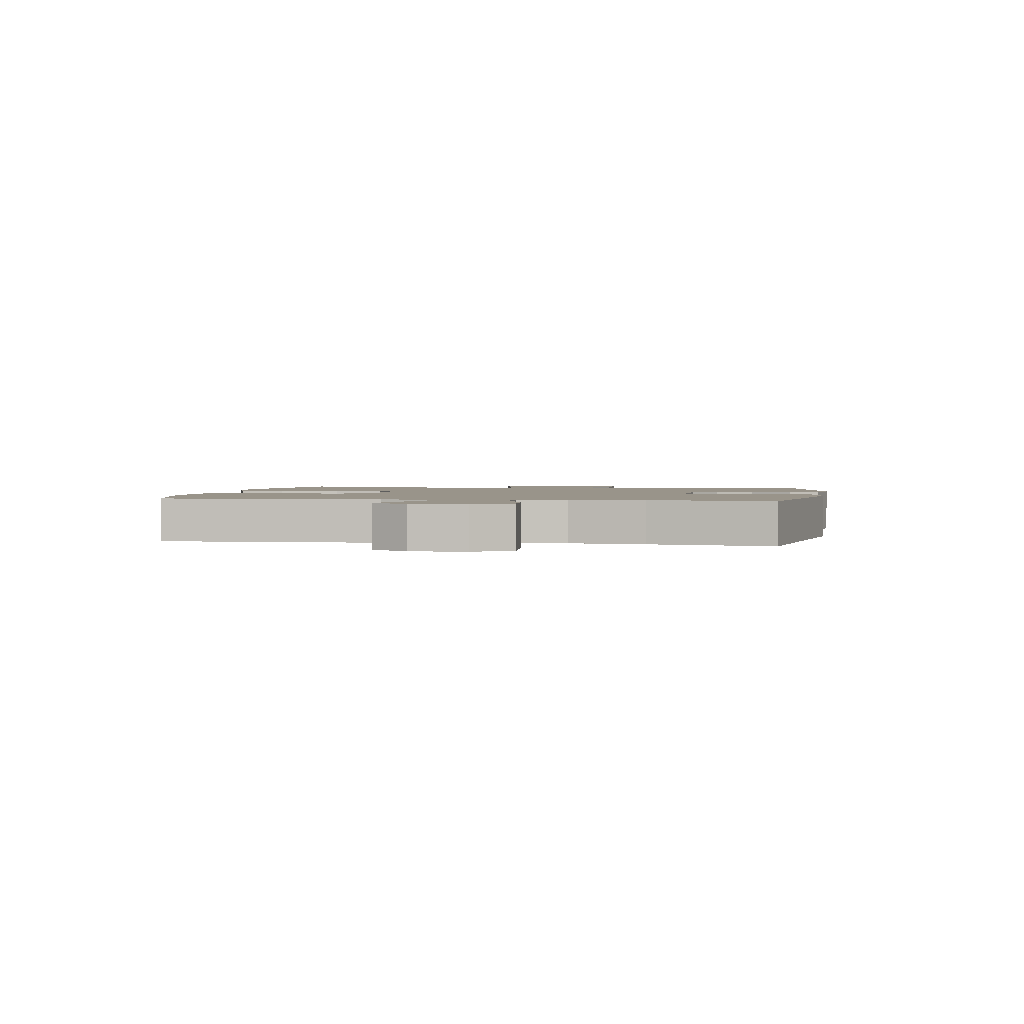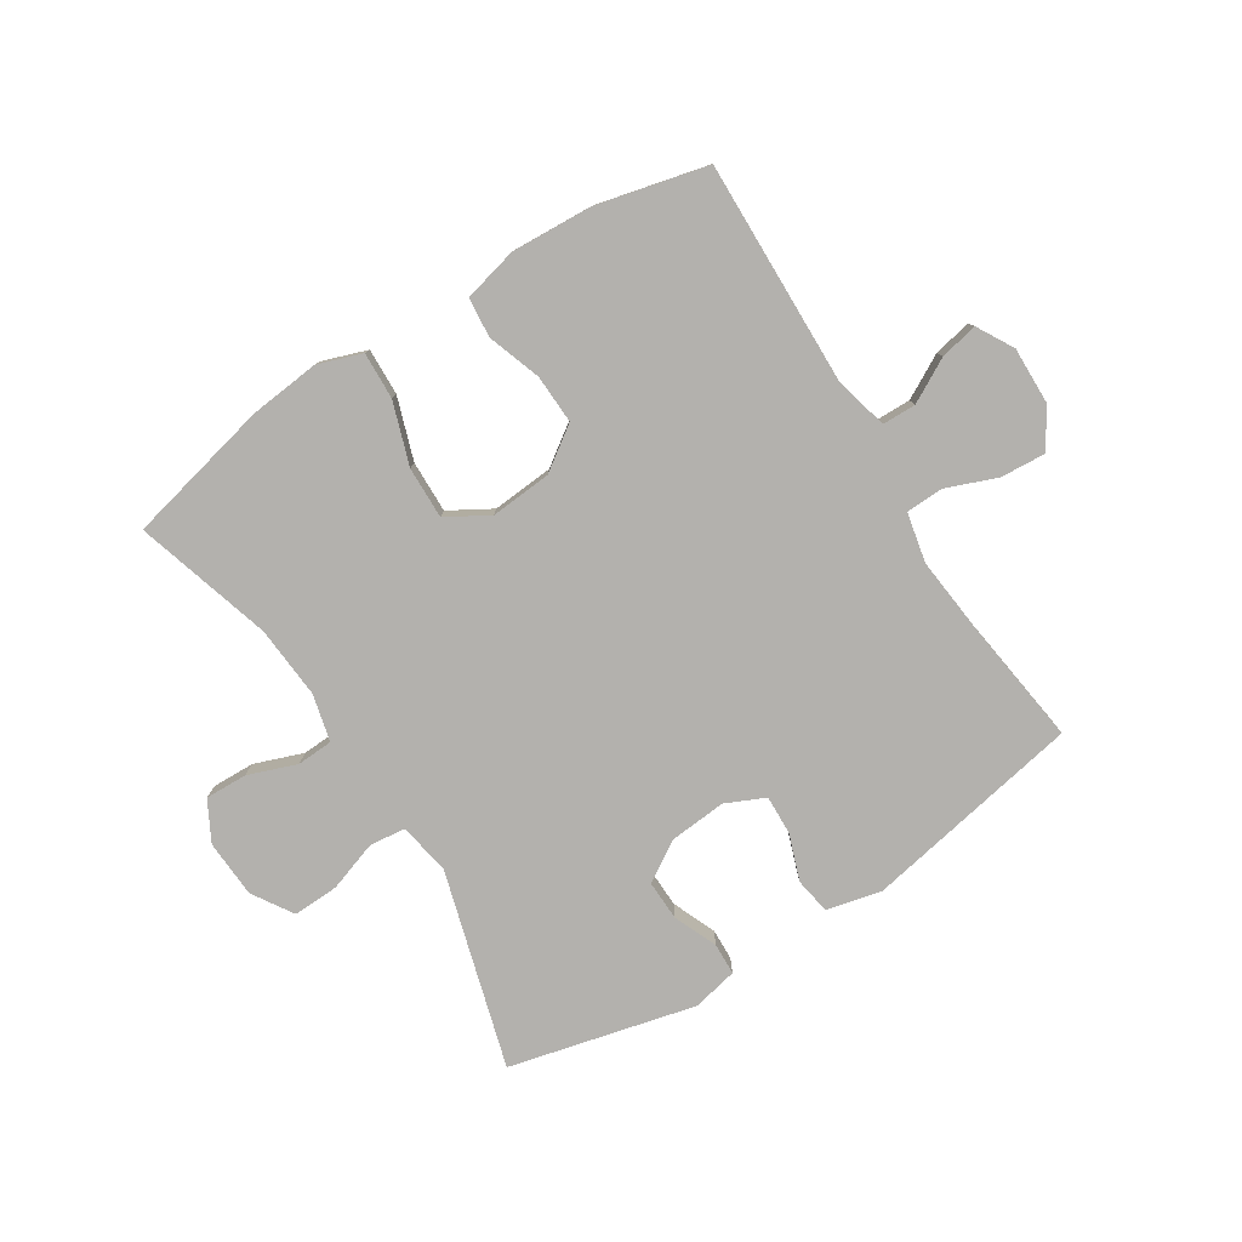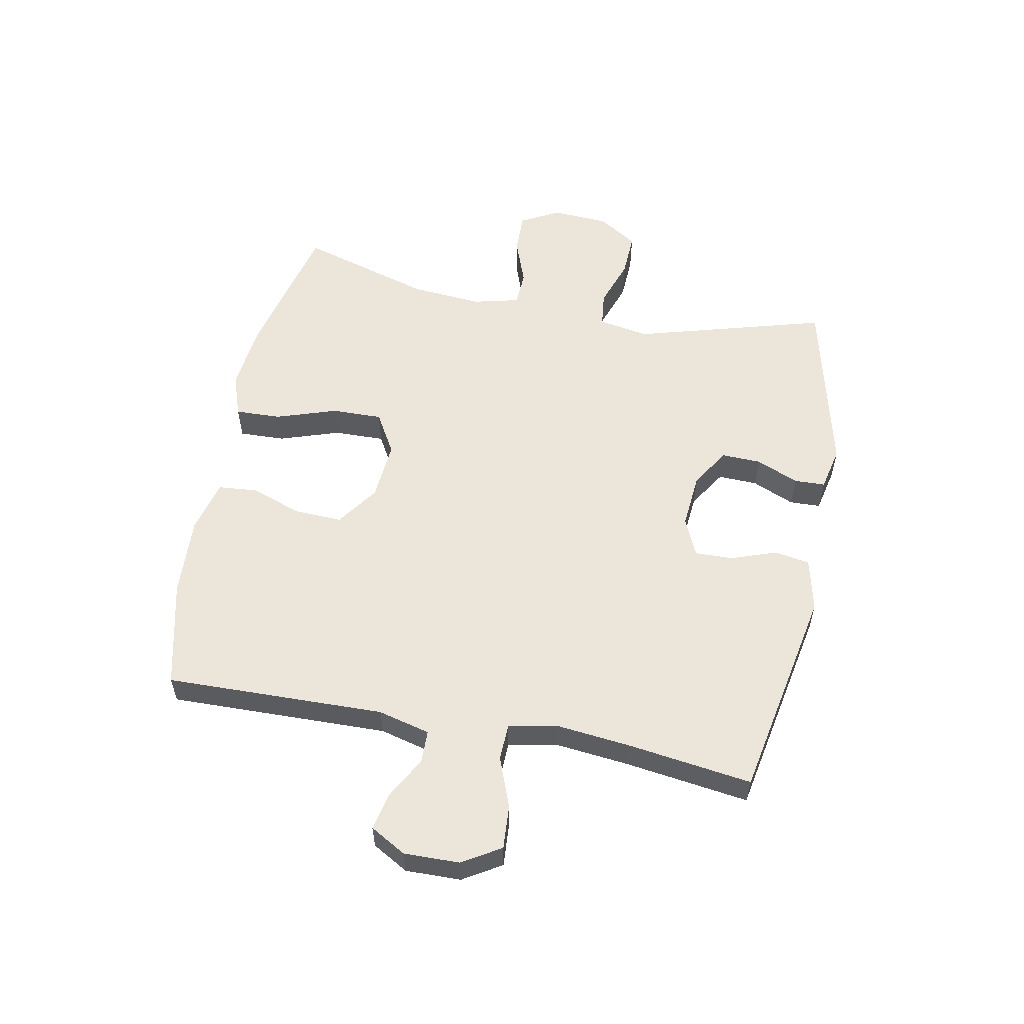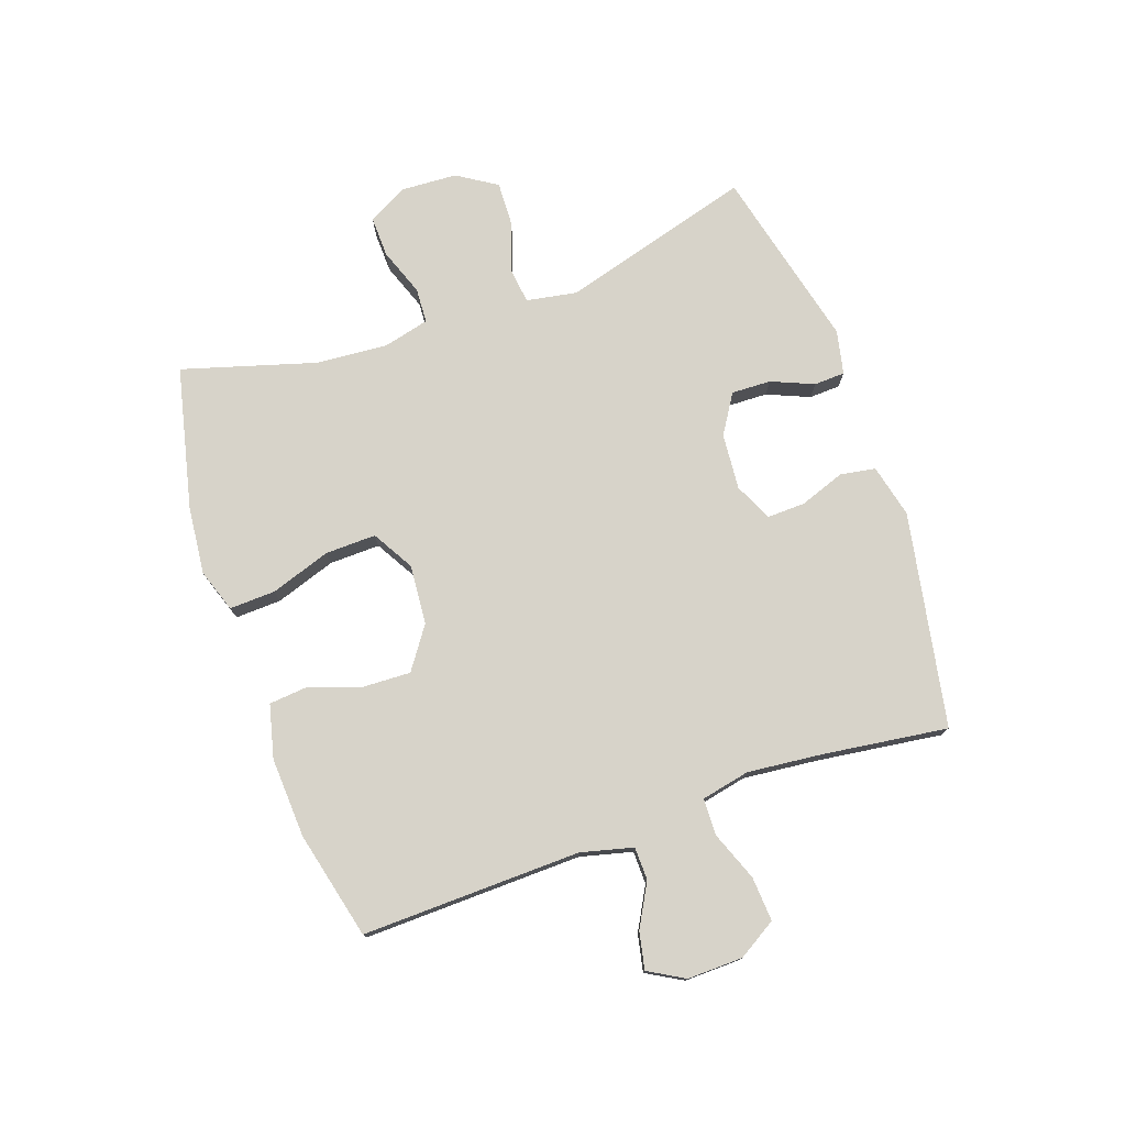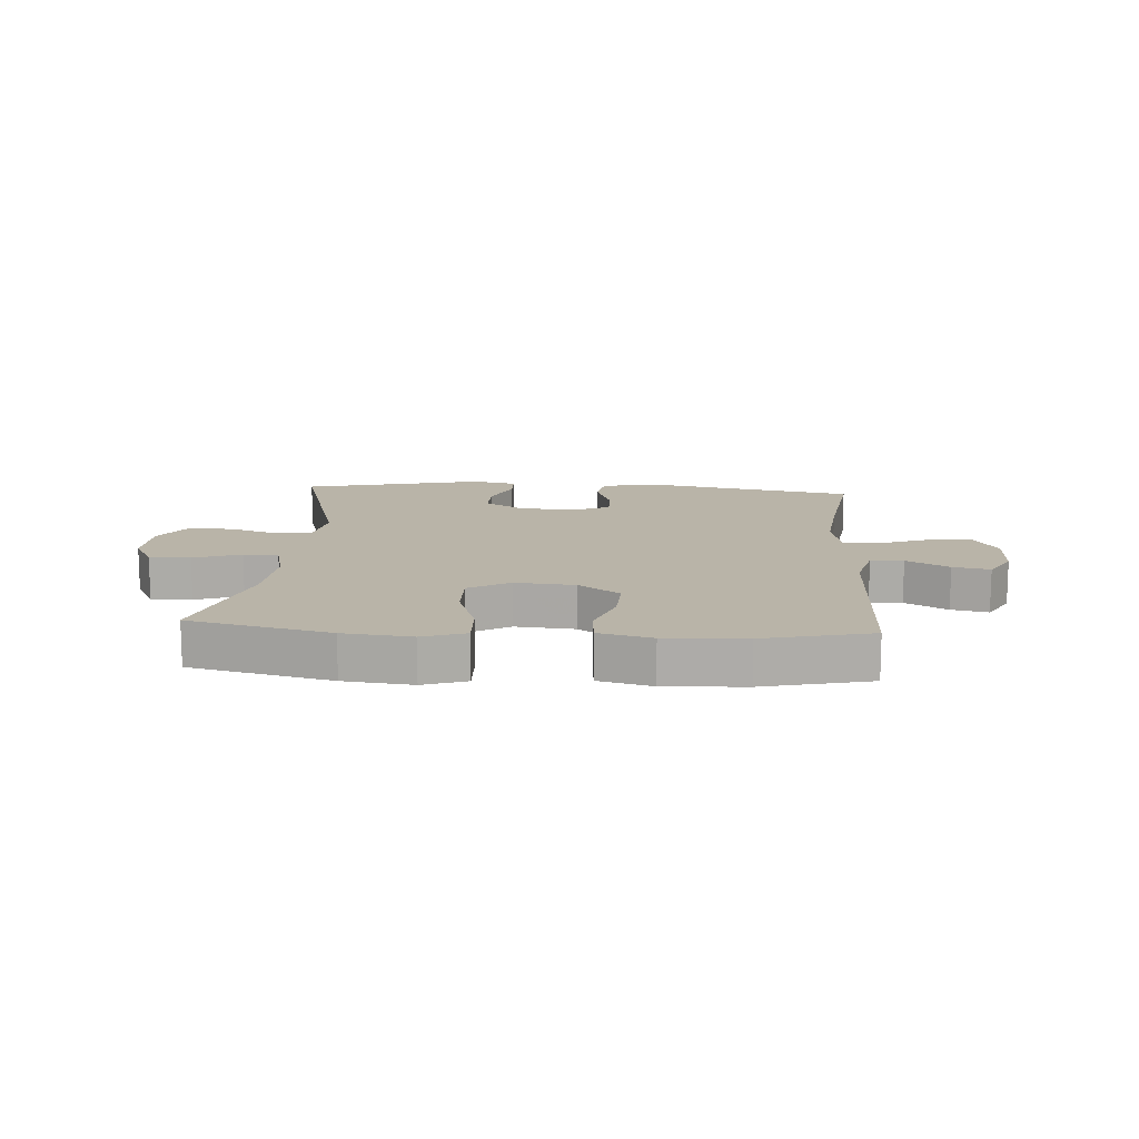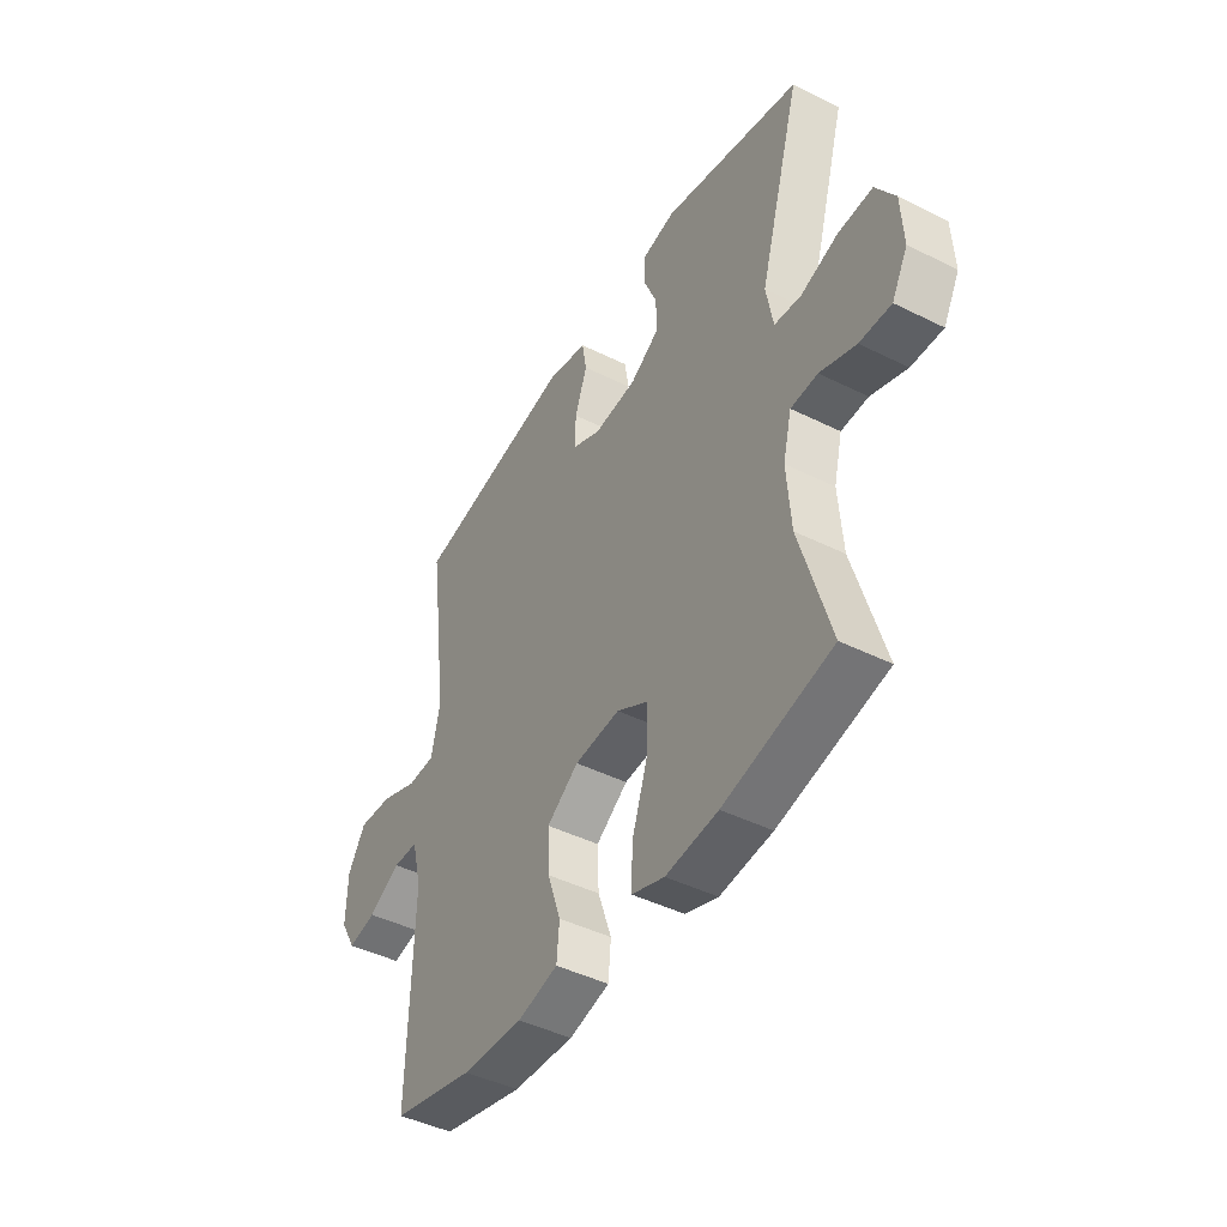
<metadata>
{"format":"obj","ext":"obj","renderer":"f3d","projection":"perspective","resolution":1024,"background":"white","views":[{"elev":1.9,"azim":-80.6,"up":"+Y"},{"elev":-79.3,"azim":-147.7,"up":"+Y"},{"elev":56.3,"azim":-78.9,"up":"+Y"},{"elev":76.4,"azim":-109.3,"up":"+Y"},{"elev":13.3,"azim":-175.9,"up":"+Y"},{"elev":-44.5,"azim":59.9,"up":"+Z"}]}
</metadata>
<code>
v 0.5 0.07 -0.5
v 0.263 0.07 -0.555
v 0.148 0.07 -0.567
v 0.076 0.07 -0.542
v 0.079 0.07 -0.465
v 0.113 0.07 -0.364
v 0.115 0.07 -0.279
v 0.046 0.07 -0.239
v -0.054 0.07 -0.247
v -0.124 0.07 -0.296
v -0.121 0.07 -0.376
v -0.091 0.07 -0.463
v -0.097 0.07 -0.528
v -0.186 0.07 -0.55
v -0.32 0.07 -0.543
v -0.5 0.07 -0.5
v -0.491 0.07 -0.133
v -0.513 0.07 -0.046
v -0.568 0.07 -0.045
v -0.639 0.07 -0.084
v -0.701 0.07 -0.097
v -0.735 0.07 -0.037
v -0.733 0.07 0.056
v -0.694 0.07 0.12
v -0.62 0.07 0.115
v -0.537 0.07 0.083
v -0.476 0.07 0.085
v -0.459 0.07 0.166
v -0.472 0.07 0.292
v -0.5 0.07 0.5
v -0.141 0.07 0.568
v -0.052 0.07 0.547
v -0.042 0.07 0.488
v -0.069 0.07 0.412
v -0.071 0.07 0.348
v -0.007 0.07 0.319
v 0.087 0.07 0.327
v 0.152 0.07 0.368
v 0.15 0.07 0.434
v 0.12 0.07 0.505
v 0.122 0.07 0.557
v 0.196 0.07 0.573
v 0.5 0.07 0.5
v 0.408 0.07 0.179
v 0.423 0.07 0.094
v 0.482 0.07 0.087
v 0.564 0.07 0.115
v 0.639 0.07 0.118
v 0.681 0.07 0.052
v 0.686 0.07 -0.043
v 0.651 0.07 -0.108
v 0.582 0.07 -0.106
v 0.503 0.07 -0.077
v 0.444 0.07 -0.08
v 0.425 0.07 -0.157
v 0.434 0.07 -0.276
v 0.5 0 -0.5
v 0.263 0 -0.555
v 0.148 0 -0.567
v 0.076 0 -0.542
v 0.079 0 -0.465
v 0.113 0 -0.364
v 0.115 0 -0.279
v 0.046 0 -0.239
v -0.054 0 -0.247
v -0.124 0 -0.296
v -0.121 0 -0.376
v -0.091 0 -0.463
v -0.097 0 -0.528
v -0.186 0 -0.55
v -0.32 0 -0.543
v -0.5 0 -0.5
v -0.491 0 -0.133
v -0.513 0 -0.046
v -0.568 0 -0.045
v -0.639 0 -0.084
v -0.701 0 -0.097
v -0.735 0 -0.037
v -0.733 0 0.056
v -0.694 0 0.12
v -0.62 0 0.115
v -0.537 0 0.083
v -0.476 0 0.085
v -0.459 0 0.166
v -0.472 0 0.292
v -0.5 0 0.5
v -0.141 0 0.568
v -0.052 0 0.547
v -0.042 0 0.488
v -0.069 0 0.412
v -0.071 0 0.348
v -0.007 0 0.319
v 0.087 0 0.327
v 0.152 0 0.368
v 0.15 0 0.434
v 0.12 0 0.505
v 0.122 0 0.557
v 0.196 0 0.573
v 0.5 0 0.5
v 0.408 0 0.179
v 0.423 0 0.094
v 0.482 0 0.087
v 0.564 0 0.115
v 0.639 0 0.118
v 0.681 0 0.052
v 0.686 0 -0.043
v 0.651 0 -0.108
v 0.582 0 -0.106
v 0.503 0 -0.077
v 0.444 0 -0.08
v 0.425 0 -0.157
v 0.434 0 -0.276
f 51 52 53
f 50 51 53
f 49 50 53
f 48 49 53
f 47 48 53
f 46 47 53
f 45 46 53 54
f 44 45 54 55
f 42 43 44
f 41 42 44
f 40 41 44
f 39 40 44
f 38 39 44 55
f 32 33 34
f 31 32 34
f 30 31 34
f 29 30 34
f 28 29 34 35
f 27 28 35 36
f 24 25 26
f 23 24 26
f 22 23 26
f 21 22 26
f 20 21 26
f 19 20 26
f 18 19 26 27
f 27 36 37
f 18 27 37
f 17 18 37
f 15 16 17
f 14 15 17
f 13 14 17
f 12 13 17
f 11 12 17
f 4 5 6
f 3 4 6
f 2 3 6
f 1 2 6
f 56 1 6
f 56 6 7
f 55 56 7 8
f 38 55 8 9
f 37 38 9 10
f 17 37 10
f 10 11 17
f 109 108 107
f 109 107 106
f 109 106 105
f 109 105 104
f 109 104 103
f 109 103 102
f 110 109 102 101
f 111 110 101 100
f 100 99 98
f 100 98 97
f 100 97 96
f 100 96 95
f 111 100 95 94
f 90 89 88
f 90 88 87
f 90 87 86
f 90 86 85
f 91 90 85 84
f 92 91 84 83
f 82 81 80
f 82 80 79
f 82 79 78
f 82 78 77
f 82 77 76
f 82 76 75
f 83 82 75 74
f 93 92 83
f 93 83 74
f 93 74 73
f 73 72 71
f 73 71 70
f 73 70 69
f 73 69 68
f 73 68 67
f 62 61 60
f 62 60 59
f 62 59 58
f 62 58 57
f 62 57 112
f 63 62 112
f 64 63 112 111
f 65 64 111 94
f 66 65 94 93
f 66 93 73
f 73 67 66
f 1 57 58 2
f 2 58 59 3
f 3 59 60 4
f 4 60 61 5
f 5 61 62 6
f 6 62 63 7
f 7 63 64 8
f 8 64 65 9
f 9 65 66 10
f 10 66 67 11
f 11 67 68 12
f 12 68 69 13
f 13 69 70 14
f 14 70 71 15
f 15 71 72 16
f 16 72 73 17
f 17 73 74 18
f 18 74 75 19
f 19 75 76 20
f 20 76 77 21
f 21 77 78 22
f 22 78 79 23
f 23 79 80 24
f 24 80 81 25
f 25 81 82 26
f 26 82 83 27
f 27 83 84 28
f 28 84 85 29
f 29 85 86 30
f 30 86 87 31
f 31 87 88 32
f 32 88 89 33
f 33 89 90 34
f 34 90 91 35
f 35 91 92 36
f 36 92 93 37
f 37 93 94 38
f 38 94 95 39
f 39 95 96 40
f 40 96 97 41
f 41 97 98 42
f 42 98 99 43
f 43 99 100 44
f 44 100 101 45
f 45 101 102 46
f 46 102 103 47
f 47 103 104 48
f 48 104 105 49
f 49 105 106 50
f 50 106 107 51
f 51 107 108 52
f 52 108 109 53
f 53 109 110 54
f 54 110 111 55
f 55 111 112 56
f 56 112 57 1

</code>
